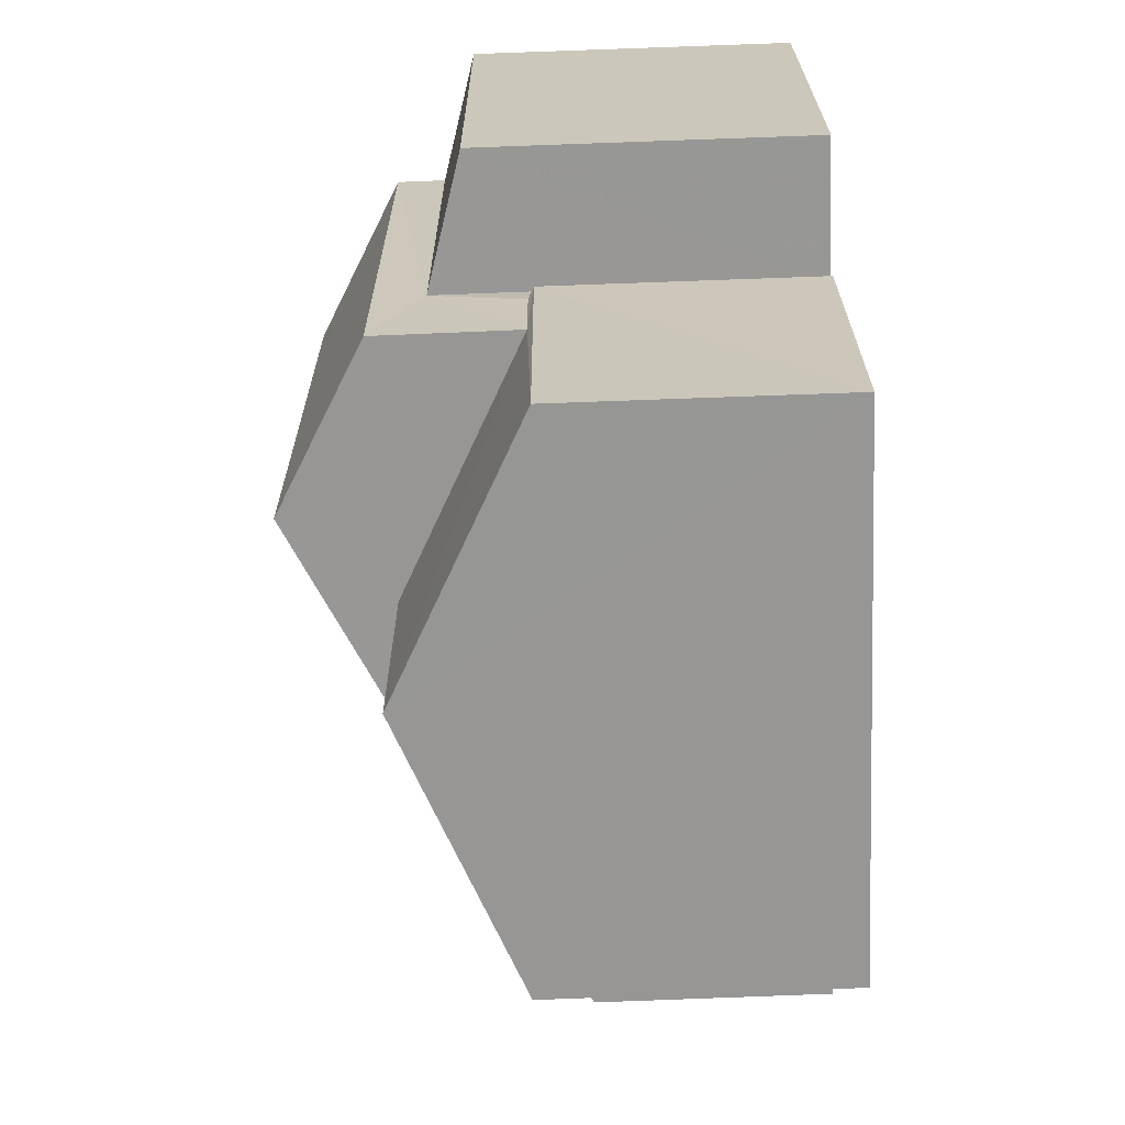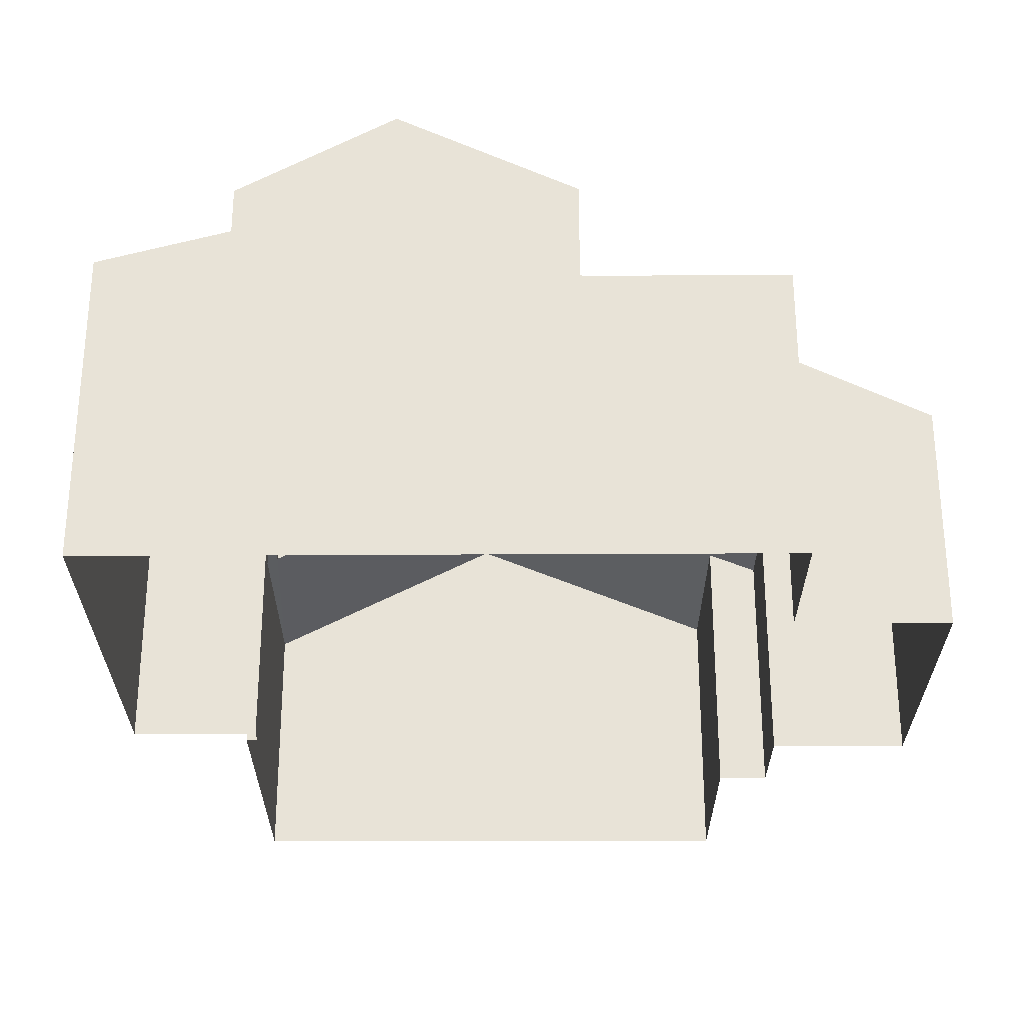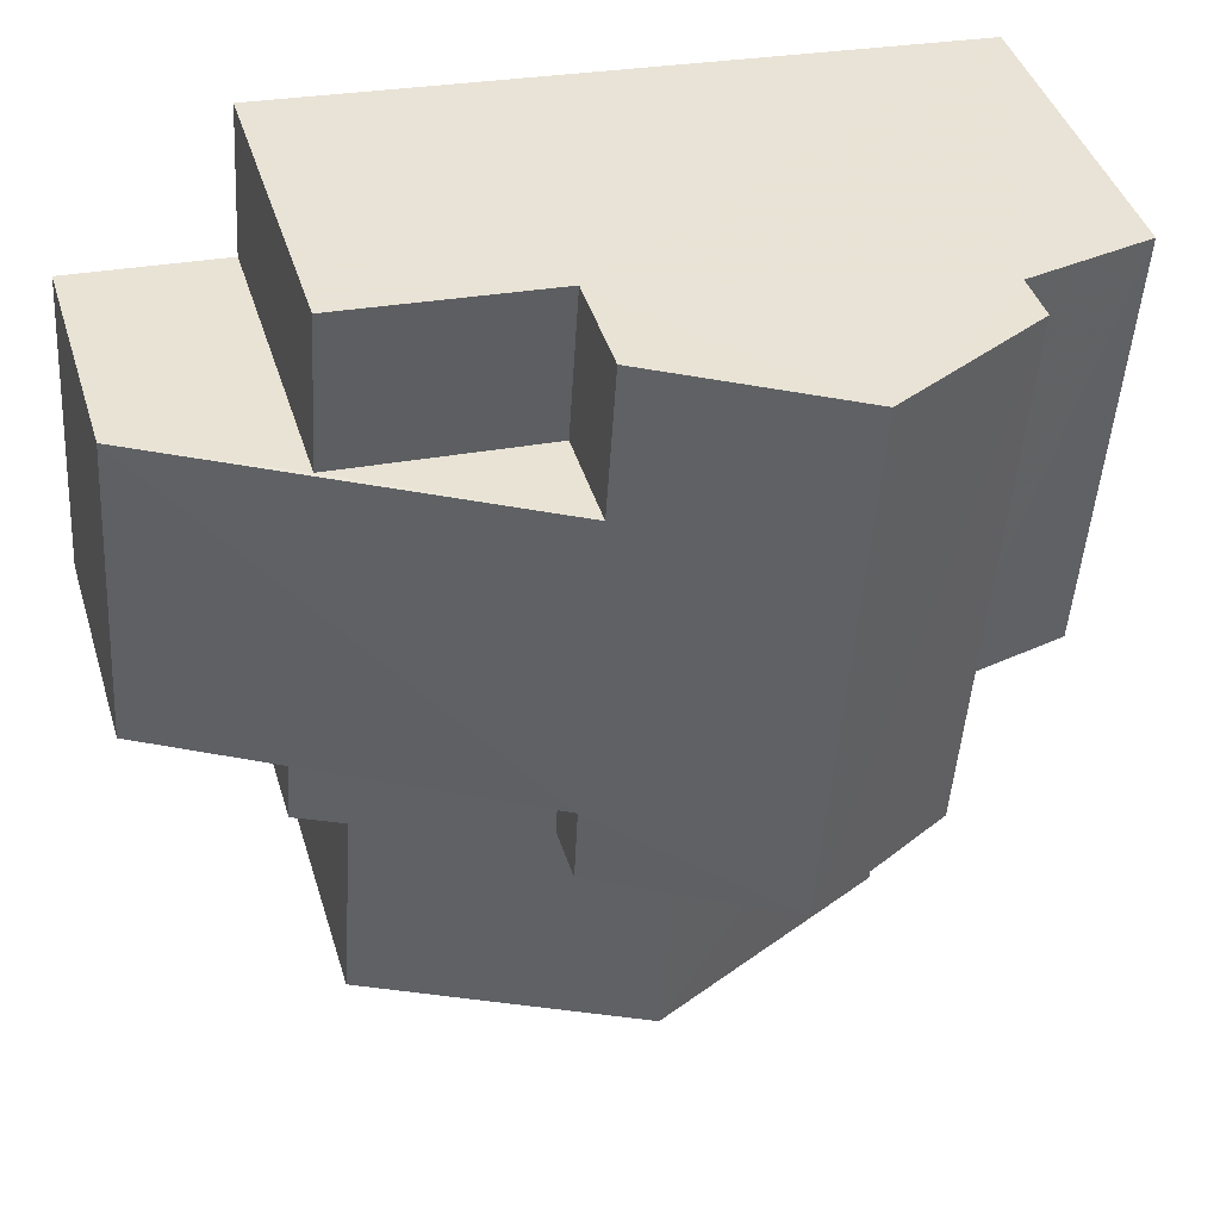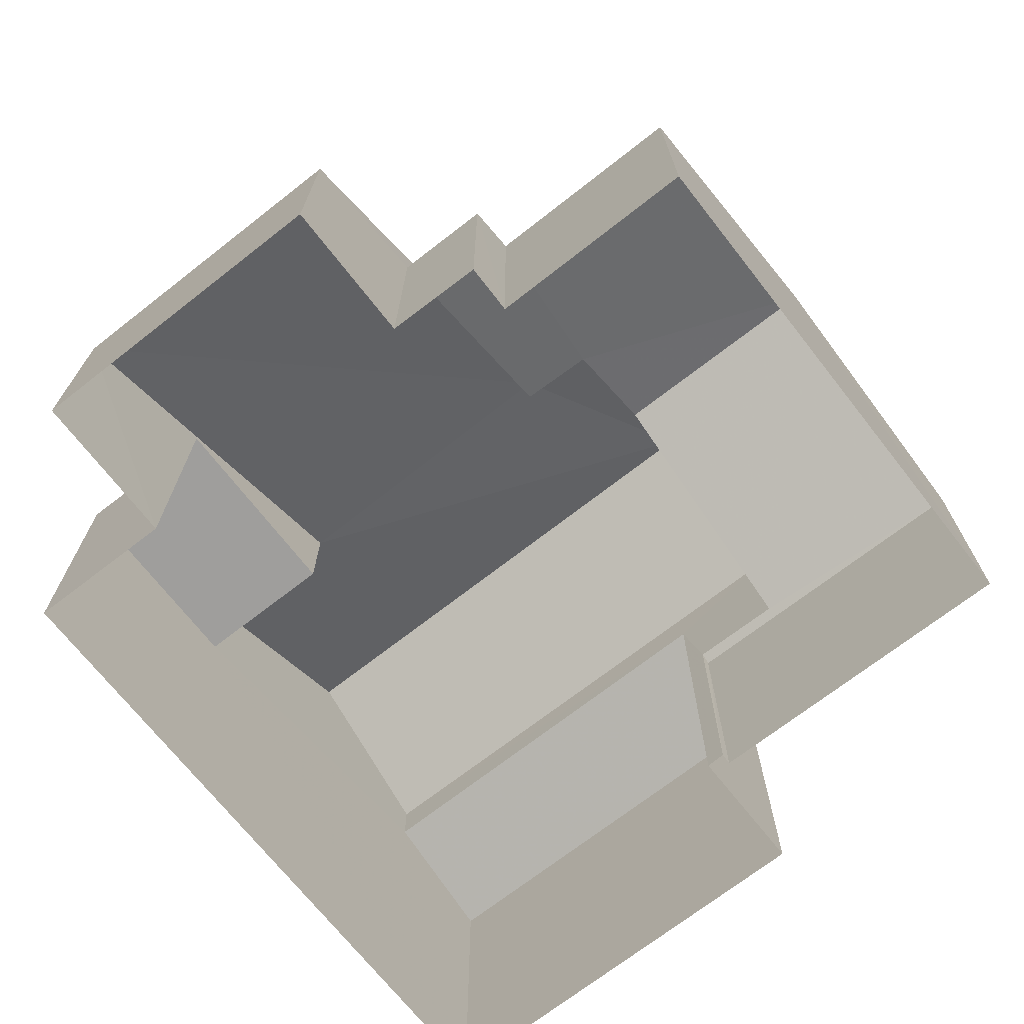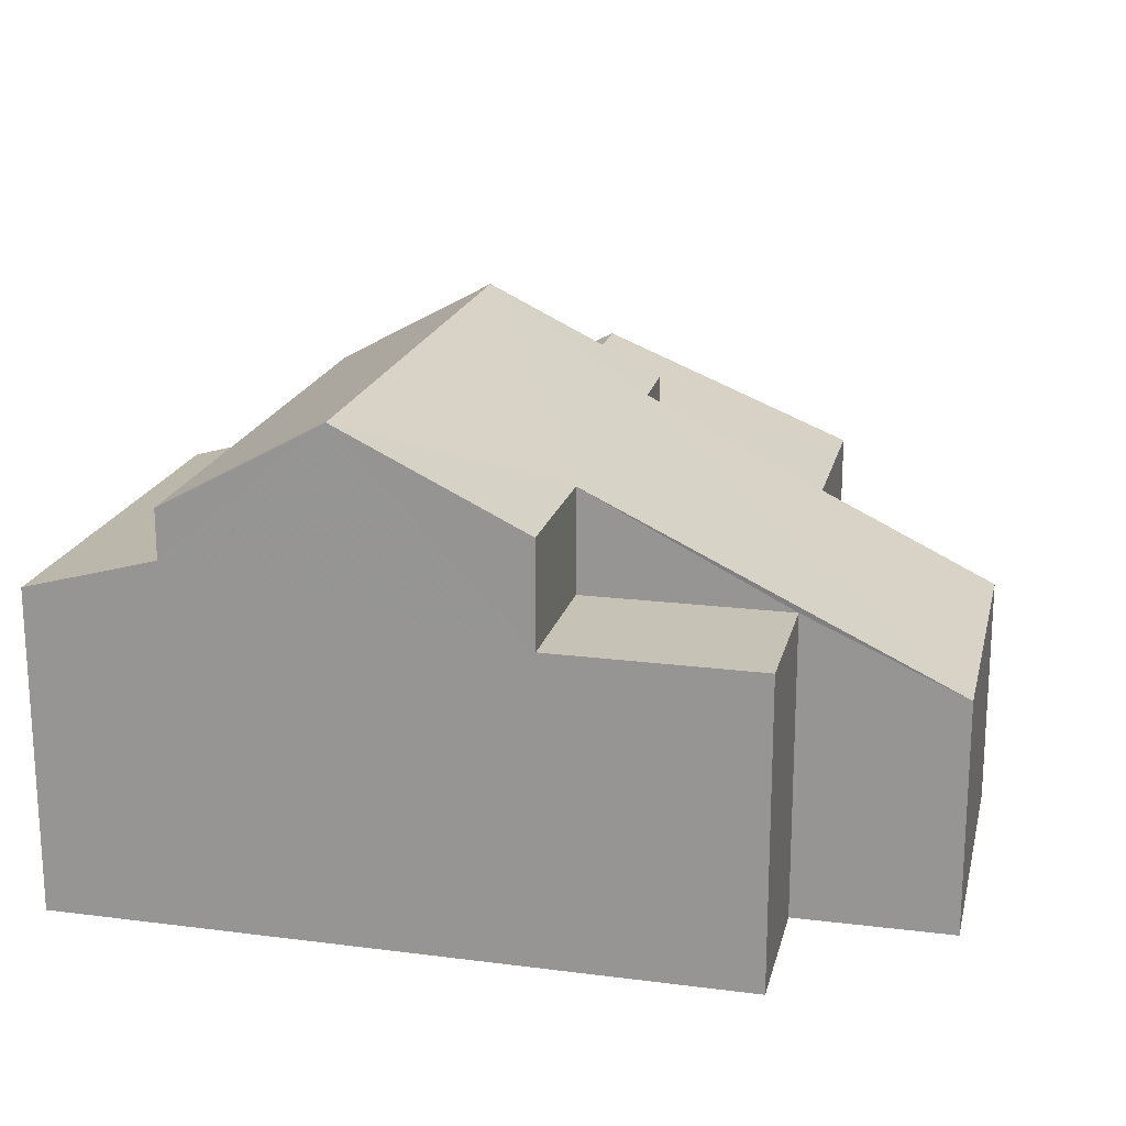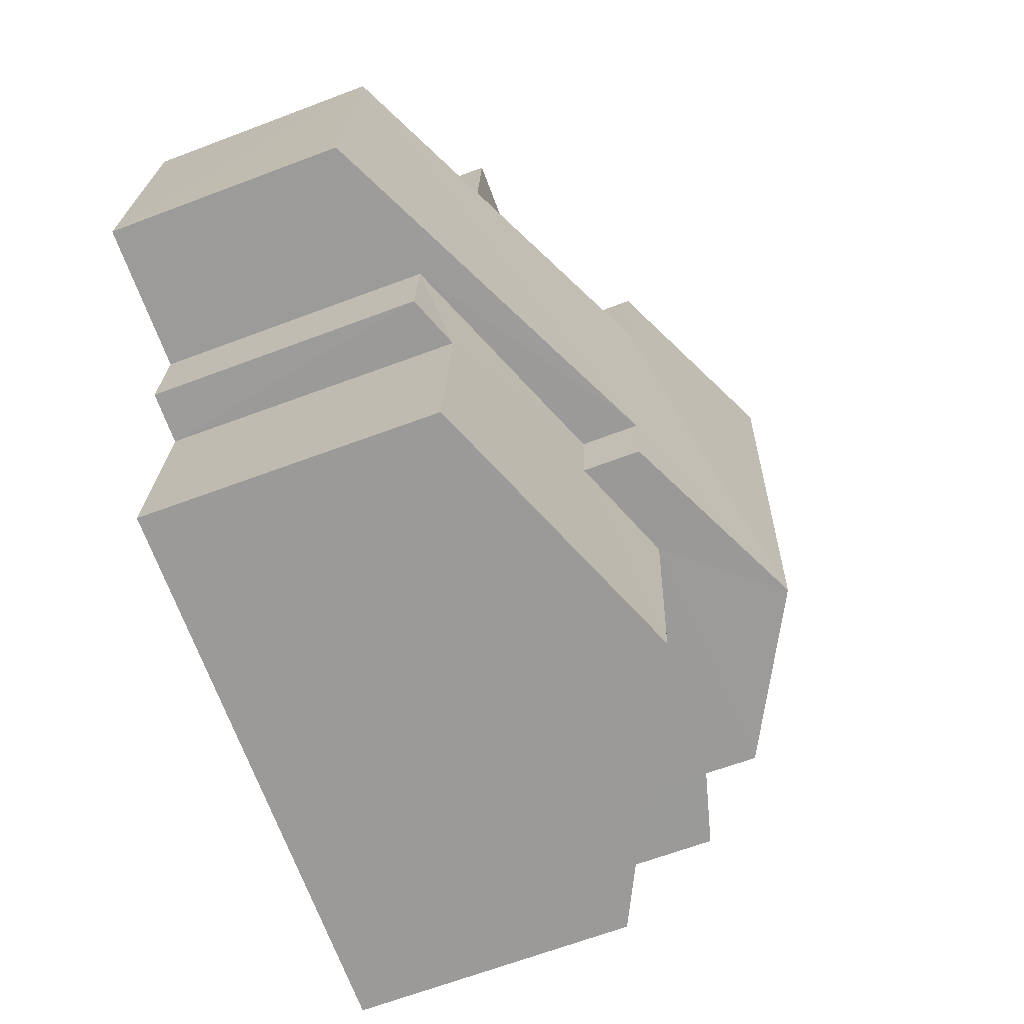
<metadata>
{"format":"obj","ext":"obj","renderer":"f3d","projection":"perspective","resolution":1024,"background":"white","views":[{"elev":-71.9,"azim":92.1,"up":"+Y"},{"elev":-27.9,"azim":176.1,"up":"+Z"},{"elev":41.9,"azim":-16.5,"up":"+Y"},{"elev":-70.9,"azim":-56.0,"up":"+Z"},{"elev":19.3,"azim":-170.7,"up":"+Z"},{"elev":-65.9,"azim":-69.3,"up":"+Y"}]}
</metadata>
<code>
v -3.141e+05 4.156e+04 48.29
v -3.141e+05 4.156e+04 48.29
v -3.141e+05 4.157e+04 48.29
v -3.141e+05 4.156e+04 48.29
v -3.141e+05 4.156e+04 48.29
v -3.141e+05 4.156e+04 48.29
v -3.141e+05 4.157e+04 48.29
v -3.141e+05 4.157e+04 48.29
v -3.141e+05 4.157e+04 48.29
v -3.141e+05 4.156e+04 48.29
v -3.141e+05 4.156e+04 48.29
v -3.141e+05 4.156e+04 48.29
v -3.141e+05 4.156e+04 48.29
v -3.141e+05 4.156e+04 48.29
v -3.141e+05 4.157e+04 54.29
v -3.141e+05 4.157e+04 51.72
v -3.141e+05 4.156e+04 54.28
v -3.141e+05 4.157e+04 54.29
v -3.141e+05 4.157e+04 55.59
v -3.141e+05 4.156e+04 51.72
v -3.141e+05 4.156e+04 55.59
v -3.141e+05 4.156e+04 54.28
v -3.141e+05 4.156e+04 53.57
v -3.141e+05 4.156e+04 53.03
v -3.141e+05 4.157e+04 53.03
v -3.141e+05 4.157e+04 53.57
v -3.141e+05 4.156e+04 52.45
v -3.141e+05 4.156e+04 54.06
v -3.141e+05 4.156e+04 53.46
v -3.141e+05 4.156e+04 54.06
v -3.141e+05 4.156e+04 52.16
v -3.141e+05 4.156e+04 52.45
v -3.141e+05 4.156e+04 52.16
v -3.141e+05 4.156e+04 53.46
v -3.141e+05 4.157e+04 52.76
v -3.141e+05 4.157e+04 52.76
v -3.141e+05 4.157e+04 52.76
v -3.141e+05 4.157e+04 52.76
v -3.141e+05 4.156e+04 52.16
v -3.141e+05 4.156e+04 52.24
v -3.141e+05 4.156e+04 52.16
v -3.141e+05 4.156e+04 52.24
v -3.141e+05 4.156e+04 54.28
v -3.141e+05 4.157e+04 54.29
f 1 2 3
f 4 5 6
f 7 8 9
f 1 3 7
f 10 1 6
f 11 12 9
f 4 13 14
f 13 6 12
f 4 6 13
f 12 7 9
f 1 7 12
f 6 1 12
f 15 16 17
f 18 15 19
f 16 20 17
f 19 15 21
f 21 17 22
f 21 15 17
f 23 24 25
f 26 23 25
f 27 28 29
f 28 30 29
f 31 32 33
f 32 27 29
f 33 32 34
f 32 29 34
f 35 36 37
f 35 38 36
f 39 40 41
f 41 40 28
f 39 42 40
f 28 40 30
f 21 43 44
f 19 21 44
f 39 4 14
f 39 41 4
f 7 37 8
f 7 35 37
f 34 22 17
f 34 29 22
f 22 29 30
f 22 30 21
f 30 43 21
f 30 40 43
f 2 1 20
f 20 33 17
f 17 33 34
f 1 33 20
f 13 39 14
f 13 42 39
f 16 3 2
f 20 16 2
f 24 11 9
f 25 24 9
f 35 7 16
f 38 35 15
f 7 3 16
f 35 16 15
f 12 11 24
f 23 12 24
f 32 6 5
f 27 32 5
f 31 10 6
f 32 31 6
f 13 12 42
f 40 42 23
f 40 23 43
f 43 23 44
f 44 23 26
f 42 12 23
f 33 10 31
f 33 1 10
f 38 15 18
f 36 38 18
f 8 36 9
f 25 9 26
f 8 37 36
f 44 26 19
f 19 36 18
f 9 36 26
f 26 36 19
f 27 5 28
f 5 4 28
f 4 41 28

</code>
